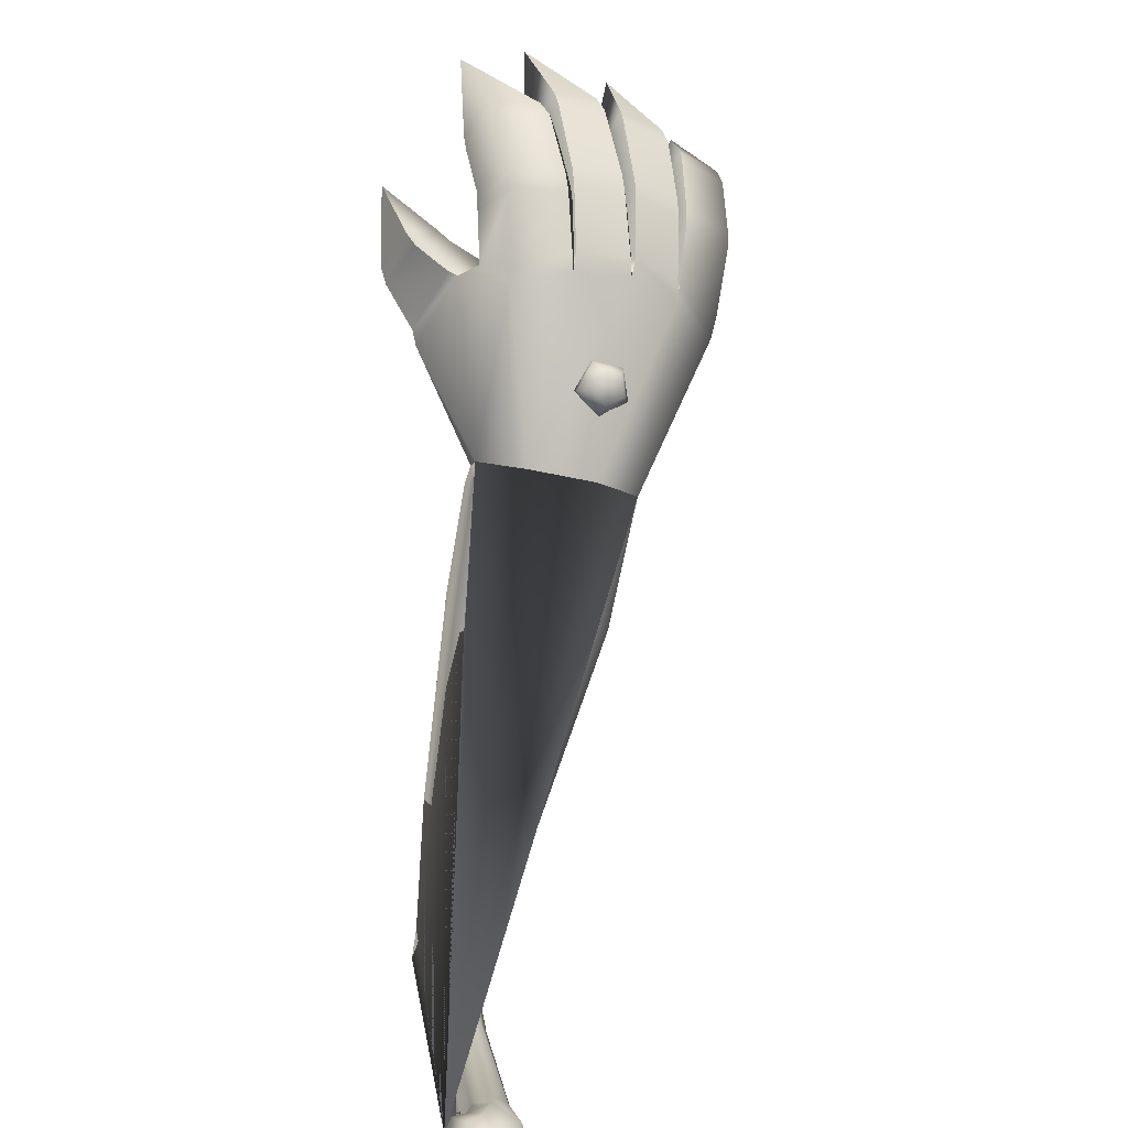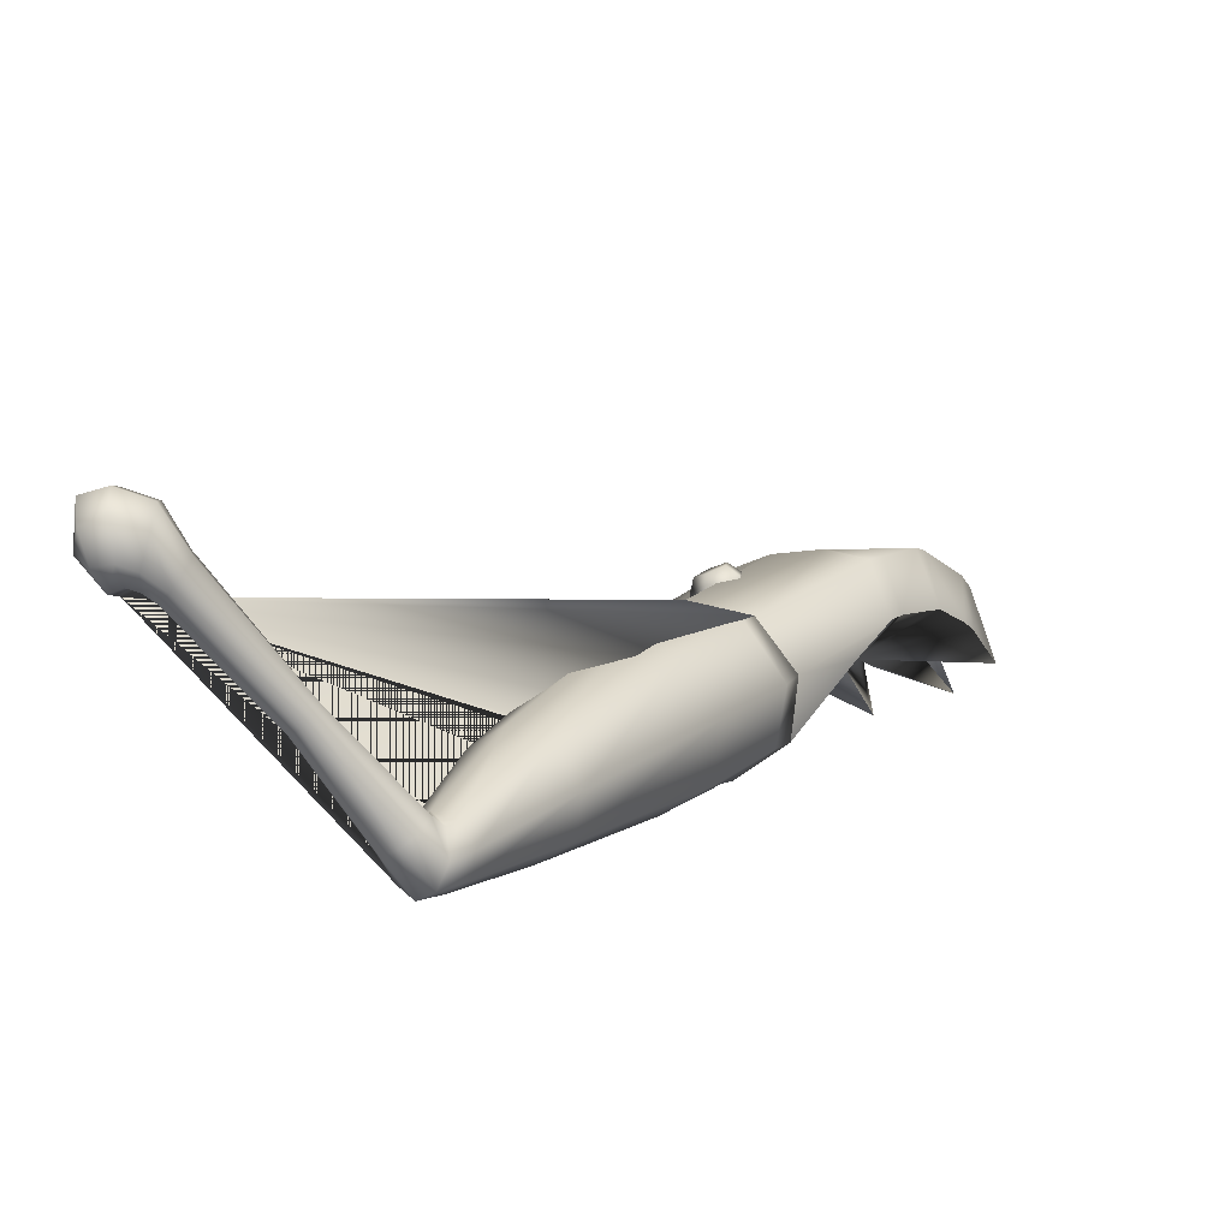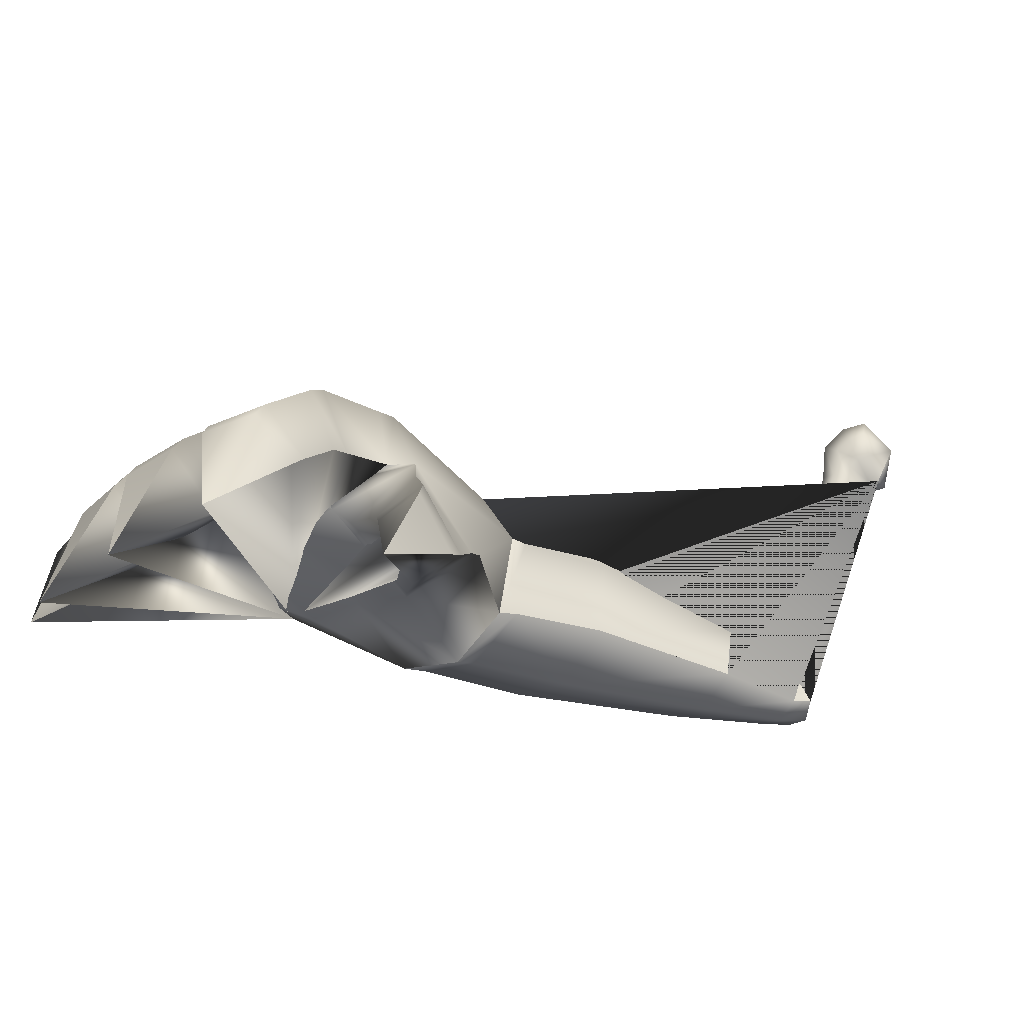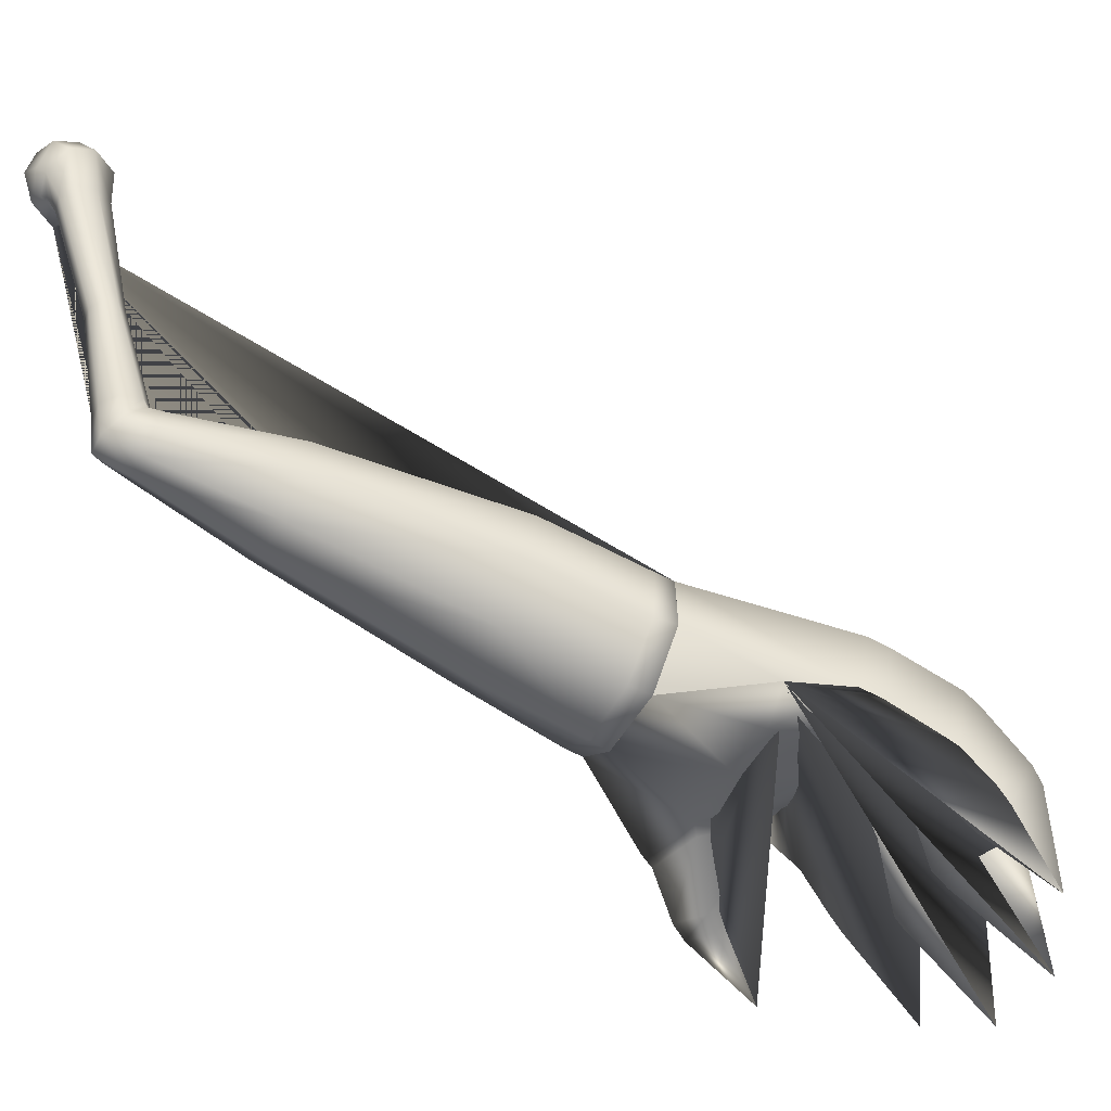
<metadata>
{"format":"obj","ext":"obj","renderer":"f3d","projection":"perspective","resolution":1024,"background":"white","views":[{"elev":22.1,"azim":151.0,"up":"+Z"},{"elev":-65.2,"azim":-161.6,"up":"+Z"},{"elev":-46.7,"azim":24.2,"up":"+Y"},{"elev":-27.2,"azim":-137.7,"up":"+Y"}]}
</metadata>
<code>
o right_arm-10_arukenimon.blend_Arukenimon.005
v -1.532 2.164 1.417
v -1.532 2.146 1.477
v -1.56 2.103 1.482
v -1.56 2.133 1.388
v -1.47 2.164 1.398
v -1.464 2.132 1.357
v -1.476 2.134 1.495
v -1.472 2.085 1.51
v -1.435 2.145 1.448
v -1.409 2.102 1.437
v -1.563 2.074 1.473
v -1.563 2.103 1.379
v -1.475 2.056 1.501
v -1.412 2.073 1.428
v -1.466 2.103 1.348
v -0.7487 2.785 -0.09836
v -0.8808 2.447 -0.09555
v -0.8585 2.441 -0.1513
v -0.7343 2.778 -0.1367
v -0.8046 2.426 -0.1744
v -0.6996 2.762 -0.1526
v -0.7508 2.412 -0.1513
v -0.6648 2.746 -0.1367
v -0.7285 2.406 -0.09555
v -0.6504 2.739 -0.09836
v -0.6504 2.739 -0.09836
v -0.7285 2.406 -0.09555
v -0.7508 2.412 -0.03979
v -0.6648 2.746 -0.06003
v -0.8013 2.426 -0.02541
v -0.6996 2.762 -0.04415
v -0.8552 2.441 -0.04851
v -0.7343 2.778 -0.06003
v -0.603 3.186 -0.1573
v -0.6186 3.194 -0.09836
v -0.5622 3.159 -0.1818
v -0.5207 3.138 -0.1573
v -0.4996 3.125 -0.09836
v -0.5207 3.138 -0.03938
v -0.4996 3.125 -0.09836
v -0.5622 3.159 -0.01495
v -0.603 3.186 -0.03938
v -0.5924 3.334 -0.09836
v -0.5795 3.306 -0.1767
v -0.5303 3.234 -0.2092
v -0.5038 3.178 -0.1767
v -0.485 3.15 -0.09836
v -0.485 3.15 -0.09836
v -0.5038 3.178 -0.01998
v -0.5303 3.234 0.01249
v -0.5795 3.306 -0.01998
v -0.5073 3.364 -0.1769
v -0.5138 3.398 -0.09836
v -0.488 3.268 -0.2095
v -0.4754 3.2 -0.1769
v -0.4658 3.16 -0.09836
v -0.4658 3.16 -0.09836
v -0.4754 3.2 -0.0198
v -0.488 3.268 0.01274
v -0.5073 3.364 -0.0198
v -0.4354 3.359 -0.1771
v -0.4354 3.4 -0.09836
v -0.4354 3.277 -0.2097
v -0.4354 3.197 -0.1771
v -0.4354 3.154 -0.09836
v -0.4354 3.154 -0.09836
v -0.4354 3.197 -0.01962
v -0.4354 3.277 0.01299
v -0.4354 3.359 -0.01962
v -1.475 2.086 0.6805
v -1.625 1.985 0.9706
v -1.544 1.819 0.962
v -1.391 1.919 0.6702
v -1.37 1.738 1.013
v -1.226 1.849 0.7266
v -1.207 1.789 1.093
v -1.077 1.919 0.8167
v -1.077 1.919 0.8167
v -1.207 1.789 1.093
v -1.148 1.963 1.167
v -1.031 2.086 0.8877
v -1.228 2.143 1.183
v -1.115 2.254 0.898
v -1.401 2.224 1.132
v -1.28 2.323 0.8416
v -1.566 2.158 1.044
v -1.429 2.254 0.7515
v -1.107 2.133 0.1826
v -1.166 2.25 0.1899
v -0.9912 2.084 0.2222
v -0.8866 2.133 0.2853
v -0.8543 2.25 0.3351
v -0.8866 2.133 0.2853
v -0.9132 2.368 0.3423
v -1.029 2.416 0.3028
v -1.133 2.368 0.2396
v -0.913 2.268 -0.1082
v -0.9464 2.335 -0.1041
v -0.8476 2.241 -0.08586
v -0.7884 2.268 -0.05011
v -0.7701 2.335 -0.02195
v -0.7884 2.268 -0.05011
v -0.8124 2.403 -0.01439
v -0.8682 2.424 -0.03071
v -0.9281 2.401 -0.07598
v -0.8976 2.359 -0.1685
v -0.9037 2.411 -0.1003
v -0.8517 2.312 -0.1946
v -0.7921 2.291 -0.1718
v -0.7536 2.308 -0.1136
v -0.7597 2.36 -0.04536
v -0.7536 2.308 -0.1136
v -0.8077 2.409 -0.02328
v -0.8626 2.426 -0.04299
v -1.911 1.858 1.43
v -1.799 1.854 1.265
v -1.656 1.973 1.029
v -1.799 1.854 1.265
v -1.702 1.769 1.316
v -1.58 1.798 1.015
v -1.397 1.713 1.059
v -1.543 1.709 1.379
v -1.376 1.632 1.412
v -1.239 1.767 1.136
v -1.138 1.623 1.481
v -1.208 1.76 1.717
v -1.164 1.945 1.217
v -1.272 1.961 1.726
v -1.244 2.118 1.234
v -1.456 1.997 1.756
v -1.423 2.2 1.189
v -1.632 2.026 1.72
v -1.785 2.031 1.632
v -1.591 2.141 1.096
v -1.903 2.024 1.494
v -1.63 1.756 1.632
v -1.773 1.788 1.56
v -1.911 1.858 1.43
v -1.456 1.731 1.688
v -1.277 1.766 1.741
v -1.286 1.935 1.776
v -1.47 1.762 1.743
v -1.277 1.766 1.741
v -1.208 1.76 1.717
v -1.456 1.997 1.756
v -1.468 1.972 1.797
v -1.468 1.972 1.797
v -1.659 1.772 1.7
v -1.66 1.997 1.764
v -1.632 2.026 1.72
v -1.793 1.798 1.62
v -1.799 2.005 1.679
v -1.785 2.031 1.632
v -1.66 1.997 1.764
v -1.799 2.005 1.679
v -1.804 2.004 1.672
v -1.938 1.997 1.547
v -1.808 1.794 1.617
v -1.804 2.004 1.672
v -1.942 1.837 1.487
v -1.942 1.837 1.487
v -1.647 1.771 1.704
v -1.48 1.768 1.737
v -1.645 1.996 1.769
v -1.479 1.973 1.803
v -1.645 1.996 1.769
v -1.479 1.973 1.803
v -1.342 1.839 1.974
v -1.315 1.685 1.879
v -1.493 1.69 1.834
v -1.315 1.685 1.879
v -1.514 1.865 1.95
v -1.514 1.865 1.95
v -1.73 1.879 1.91
v -1.703 1.692 1.782
v -1.849 1.717 1.719
v -1.868 1.89 1.835
v -1.868 1.89 1.835
v -1.73 1.879 1.91
v -2.027 1.913 1.725
v -1.885 1.908 1.809
v -1.885 1.908 1.809
v -1.862 1.733 1.695
v -2.018 1.76 1.623
v -2.018 1.76 1.623
v -1.519 1.675 1.847
v -1.678 1.679 1.802
v -1.7 1.863 1.93
v -1.7 1.863 1.93
v -1.544 1.844 1.965
v -1.544 1.844 1.965
v -1.141 1.595 1.52
v -1.138 1.623 1.481
v -1.358 1.606 1.448
v -1.416 1.689 1.661
v -1.204 1.712 1.718
v -1.141 1.595 1.52
v -1.204 1.712 1.718
v -1.116 1.473 1.632
v -1.262 1.458 1.603
v -1.288 1.56 1.761
v -1.153 1.601 1.777
v -1.116 1.473 1.632
v -1.153 1.601 1.777
v -1.239 1.767 1.136
v -1.58 1.798 1.015
v -1.246 1.422 1.651
v -1.2 1.282 1.877
v -1.119 1.435 1.676
v -1.268 1.511 1.787
v -1.151 1.546 1.801
v -1.119 1.435 1.676
v -1.2 1.282 1.877
v -1.151 1.546 1.801
v -1.369 1.498 2.05
v -1.489 1.244 2.221
v -1.411 1.581 2.165
v -1.526 1.497 2.005
v -1.489 1.244 2.221
v -1.369 1.498 2.05
v -1.568 1.6 2.147
v -1.568 1.6 2.147
v -1.8 1.485 1.936
v -1.995 1.243 2.101
v -1.846 1.592 2.089
v -1.943 1.513 1.879
v -1.975 1.615 2.025
v -1.846 1.592 2.089
v -1.995 1.243 2.101
v -1.975 1.615 2.025
v -2.016 1.657 1.964
v -2.144 1.386 1.934
v -2.138 1.669 1.892
v -1.975 1.559 1.832
v -2.144 1.386 1.934
v -2.016 1.657 1.964
v -2.112 1.589 1.773
v -2.112 1.589 1.773
v -1.737 1.453 1.977
v -1.736 1.192 2.212
v -1.588 1.453 2.023
v -1.779 1.559 2.131
v -1.637 1.558 2.164
v -1.736 1.192 2.212
v -1.779 1.559 2.131
v -1.637 1.558 2.164
v -1.399 1.634 2.142
v -1.353 1.544 2.017
v -1.353 1.544 2.017
v -1.525 1.543 1.968
v -1.57 1.653 2.122
v -1.57 1.653 2.122
v -1.824 1.644 2.072
v -1.774 1.529 1.906
v -1.928 1.559 1.845
v -1.963 1.668 2.002
v -1.963 1.668 2.002
v -1.824 1.644 2.072
v -2.125 1.721 1.872
v -1.988 1.709 1.952
v -1.988 1.709 1.952
v -1.942 1.602 1.806
v -2.097 1.635 1.74
v -2.097 1.635 1.74
v -1.569 1.498 1.99
v -1.73 1.499 1.94
v -1.776 1.613 2.108
v -1.776 1.613 2.108
v -1.621 1.611 2.143
v -1.621 1.611 2.143
v -1.355 1.803 2.013
v -1.327 1.658 1.925
v -1.327 1.658 1.925
v -1.504 1.662 1.88
v -1.526 1.829 1.99
v -1.526 1.829 1.99
v -1.748 1.841 1.945
v -1.722 1.663 1.824
v -1.871 1.689 1.761
v -1.887 1.854 1.872
v -1.887 1.854 1.872
v -1.748 1.841 1.945
v -2.048 1.879 1.762
v -1.907 1.872 1.844
v -1.907 1.872 1.844
v -1.886 1.707 1.736
v -2.042 1.734 1.665
v -2.042 1.734 1.665
v -1.533 1.645 1.891
v -1.693 1.649 1.845
v -1.714 1.824 1.966
v -1.714 1.824 1.966
v -1.559 1.807 2.002
v -1.559 1.807 2.002
v -1.656 1.973 1.029
v -1.58 1.798 1.015
v -1.397 1.713 1.059
v -1.239 1.767 1.136
v -1.239 1.767 1.136
v -1.164 1.945 1.217
v -1.244 2.118 1.234
v -1.423 2.2 1.189
v -1.591 2.141 1.096
v -0.3769 3.275 -0.09836
f 1 3 2
f 3 1 4
f 5 4 1
f 4 5 6
f 2 8 7
f 8 2 3
f 9 8 10
f 8 9 7
f 5 10 6
f 10 5 9
f 5 7 9
f 5 2 7
f 5 1 2
f 11 4 12
f 4 11 3
f 13 3 11
f 3 13 8
f 14 8 13
f 8 14 10
f 15 10 14
f 10 15 6
f 12 6 15
f 6 12 4
f 16 18 17
f 18 16 19
f 19 20 18
f 20 19 21
f 21 22 20
f 22 21 23
f 23 24 22
f 24 23 25
f 26 28 27
f 28 26 29
f 29 30 28
f 30 29 31
f 31 32 30
f 32 31 33
f 33 17 32
f 17 33 16
f 16 34 19
f 34 16 35
f 19 36 21
f 36 19 34
f 21 37 23
f 37 21 36
f 23 38 25
f 38 23 37
f 26 39 29
f 39 26 40
f 29 41 31
f 41 29 39
f 31 42 33
f 42 31 41
f 33 35 16
f 35 33 42
f 43 34 35
f 34 43 44
f 44 36 34
f 36 44 45
f 45 37 36
f 37 45 46
f 47 37 46
f 37 47 38
f 48 39 40
f 39 48 49
f 50 39 49
f 39 50 41
f 51 41 50
f 41 51 42
f 43 42 51
f 42 43 35
f 43 52 44
f 52 43 53
f 52 45 44
f 45 52 54
f 45 55 46
f 55 45 54
f 46 56 47
f 56 46 55
f 57 49 48
f 49 57 58
f 58 50 49
f 50 58 59
f 50 60 51
f 60 50 59
f 60 43 51
f 43 60 53
f 53 61 52
f 61 53 62
f 52 63 54
f 63 52 61
f 54 64 55
f 64 54 63
f 55 65 56
f 65 55 64
f 66 58 57
f 58 66 67
f 67 59 58
f 59 67 68
f 68 60 59
f 60 68 69
f 69 53 60
f 53 69 62
f 70 72 71
f 72 70 73
f 73 74 72
f 74 73 75
f 75 76 74
f 76 75 77
f 78 80 79
f 80 78 81
f 81 82 80
f 82 81 83
f 83 84 82
f 84 83 85
f 85 86 84
f 86 85 87
f 87 71 86
f 71 87 70
f 70 88 73
f 88 70 89
f 73 90 75
f 90 73 88
f 75 91 77
f 91 75 90
f 78 92 81
f 92 78 93
f 81 94 83
f 94 81 92
f 83 95 85
f 95 83 94
f 85 96 87
f 96 85 95
f 87 89 70
f 89 87 96
f 97 89 98
f 89 97 88
f 99 88 97
f 88 99 90
f 100 90 99
f 90 100 91
f 101 93 102
f 93 101 92
f 103 92 101
f 92 103 94
f 104 94 103
f 94 104 95
f 105 95 104
f 95 105 96
f 98 96 105
f 96 98 89
f 106 17 18
f 17 106 107
f 108 18 20
f 18 108 106
f 109 20 22
f 20 109 108
f 110 22 24
f 22 110 109
f 111 27 28
f 27 111 112
f 113 28 30
f 28 113 111
f 113 32 114
f 32 113 30
f 114 17 107
f 17 114 32
f 106 105 107
f 105 106 98
f 108 98 106
f 98 108 97
f 99 108 109
f 108 99 97
f 100 109 110
f 109 100 99
f 101 112 111
f 112 101 102
f 103 111 113
f 111 103 101
f 114 103 113
f 103 114 104
f 107 104 114
f 104 107 105
f 115 117 116
f 118 120 119
f 121 123 122
f 123 121 124
f 125 127 126
f 127 128 126
f 128 127 129
f 128 129 130
f 131 133 132
f 133 131 134
f 134 115 135
f 115 134 117
f 136 119 122
f 119 136 137
f 119 138 118
f 138 119 137
f 136 123 139
f 123 136 122
f 140 128 141
f 128 140 126
f 142 144 143
f 144 142 139
f 145 142 146
f 142 145 139
f 141 130 147
f 130 141 128
f 148 150 149
f 150 148 136
f 151 136 148
f 136 151 137
f 152 137 151
f 137 152 153
f 154 133 155
f 133 154 132
f 156 135 157
f 135 156 133
f 158 153 159
f 153 158 137
f 160 137 158
f 137 160 138
f 157 115 161
f 115 157 135
f 162 139 163
f 139 162 136
f 164 136 162
f 136 164 150
f 165 132 166
f 132 165 130
f 163 145 167
f 145 163 139
f 168 140 141
f 140 168 169
f 170 143 171
f 143 170 142
f 172 142 170
f 142 172 146
f 173 141 147
f 141 173 168
f 174 148 149
f 148 174 175
f 176 148 175
f 148 176 151
f 177 151 176
f 151 177 152
f 178 154 155
f 154 178 179
f 180 156 157
f 156 180 181
f 182 158 159
f 158 182 183
f 183 160 158
f 160 183 184
f 180 161 185
f 161 180 157
f 186 162 163
f 162 186 187
f 188 162 187
f 162 188 164
f 189 165 166
f 165 189 190
f 191 163 167
f 163 191 186
f 192 123 193
f 123 192 194
f 194 139 123
f 139 194 195
f 195 144 139
f 144 195 196
f 197 126 198
f 126 197 125
f 199 194 192
f 194 199 200
f 200 195 194
f 195 200 201
f 201 196 195
f 196 201 202
f 203 198 204
f 198 203 197
f 133 134 135
f 129 132 130
f 132 129 131
f 120 122 119
f 122 120 121
f 123 124 193
f 127 125 205
f 116 117 206
f 207 209 208
f 210 207 208
f 211 210 208
f 212 214 213
f 215 217 216
f 218 220 219
f 221 218 219
f 217 222 216
f 223 225 224
f 226 223 224
f 227 226 224
f 228 230 229
f 231 233 232
f 234 236 235
f 237 234 235
f 233 238 232
f 239 241 240
f 242 239 240
f 243 245 244
f 241 246 240
f 209 200 199
f 200 209 207
f 207 201 200
f 201 207 210
f 210 202 201
f 202 210 211
f 214 203 204
f 203 214 212
f 217 248 247
f 248 217 215
f 220 250 249
f 250 220 218
f 218 251 250
f 251 218 221
f 222 247 252
f 247 222 217
f 225 254 253
f 254 225 223
f 223 255 254
f 255 223 226
f 226 256 255
f 256 226 227
f 230 258 257
f 258 230 228
f 233 260 259
f 260 233 231
f 236 262 261
f 262 236 234
f 234 263 262
f 263 234 237
f 238 259 264
f 259 238 233
f 241 266 265
f 266 241 239
f 239 267 266
f 267 239 242
f 245 269 268
f 269 245 243
f 246 265 270
f 265 246 241
f 271 248 272
f 248 271 247
f 273 250 274
f 250 273 249
f 250 275 274
f 275 250 251
f 276 247 271
f 247 276 252
f 277 254 278
f 254 277 253
f 278 255 279
f 255 278 254
f 255 280 279
f 280 255 256
f 257 282 281
f 282 257 258
f 259 284 283
f 284 259 260
f 285 262 286
f 262 285 261
f 286 263 287
f 263 286 262
f 264 283 288
f 283 264 259
f 265 290 289
f 290 265 266
f 266 291 290
f 291 266 267
f 292 269 293
f 269 292 268
f 294 265 289
f 265 294 270
f 271 169 168
f 169 271 272
f 273 170 171
f 170 273 274
f 274 172 170
f 172 274 275
f 276 168 173
f 168 276 271
f 277 175 174
f 175 277 278
f 278 176 175
f 176 278 279
f 279 177 176
f 177 279 280
f 281 179 178
f 179 281 282
f 283 181 180
f 181 283 284
f 285 183 182
f 183 285 286
f 286 184 183
f 184 286 287
f 288 180 185
f 180 288 283
f 289 187 186
f 187 289 290
f 290 188 187
f 188 290 291
f 292 190 189
f 190 292 293
f 294 186 191
f 186 294 289
f 72 295 71
f 295 72 296
f 74 296 72
f 296 74 297
f 76 297 74
f 297 76 298
f 80 299 79
f 299 80 300
f 82 300 80
f 300 82 301
f 84 301 82
f 301 84 302
f 86 302 84
f 302 86 303
f 71 303 86
f 303 71 295
f 12 15 14 13 11
f 304 67 66
f 65 64 304
f 65 304 66 57 48 40 26 27 112 102 93 78 79 299 300 301 302 303 295 296 297 298 76 77 91 100 110 24 25 38 47 56
f 64 63 304
f 63 61 304
f 304 61 62
f 304 62 69
f 69 68 304
f 68 67 304
f 118 138 160 184 287 263 237 235 236 261 285 182 159 153 152 177 280 256 227 224 225 253 277 174 149 150 164 188 291 267 242 240 246 270 294 191 167 145 146 172 275 251 221 219 220 249 273 171 143 144 196 202 211 208 209 199 192 193 124 121 120

</code>
